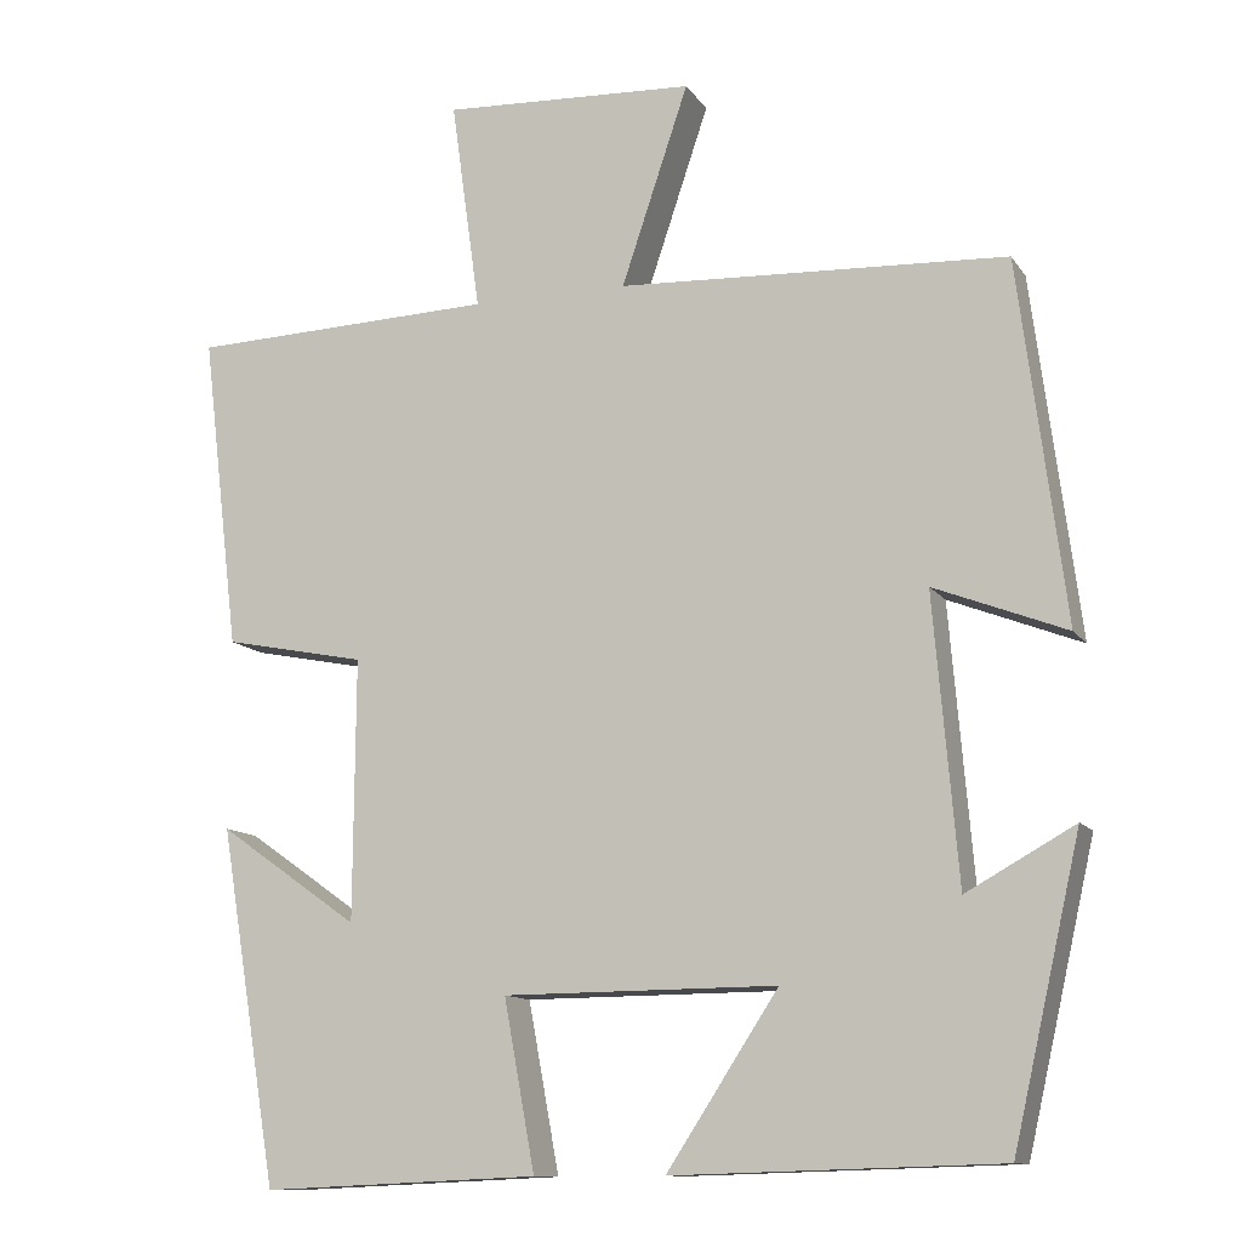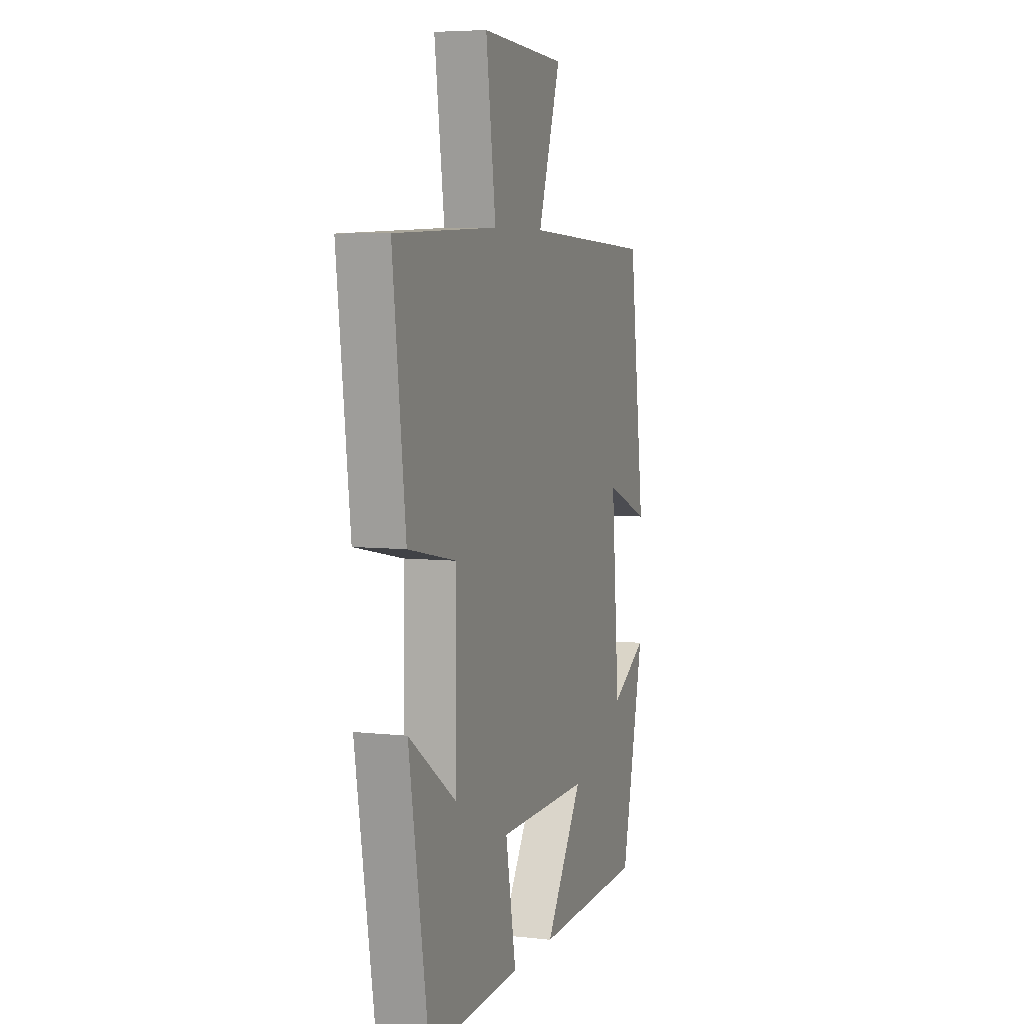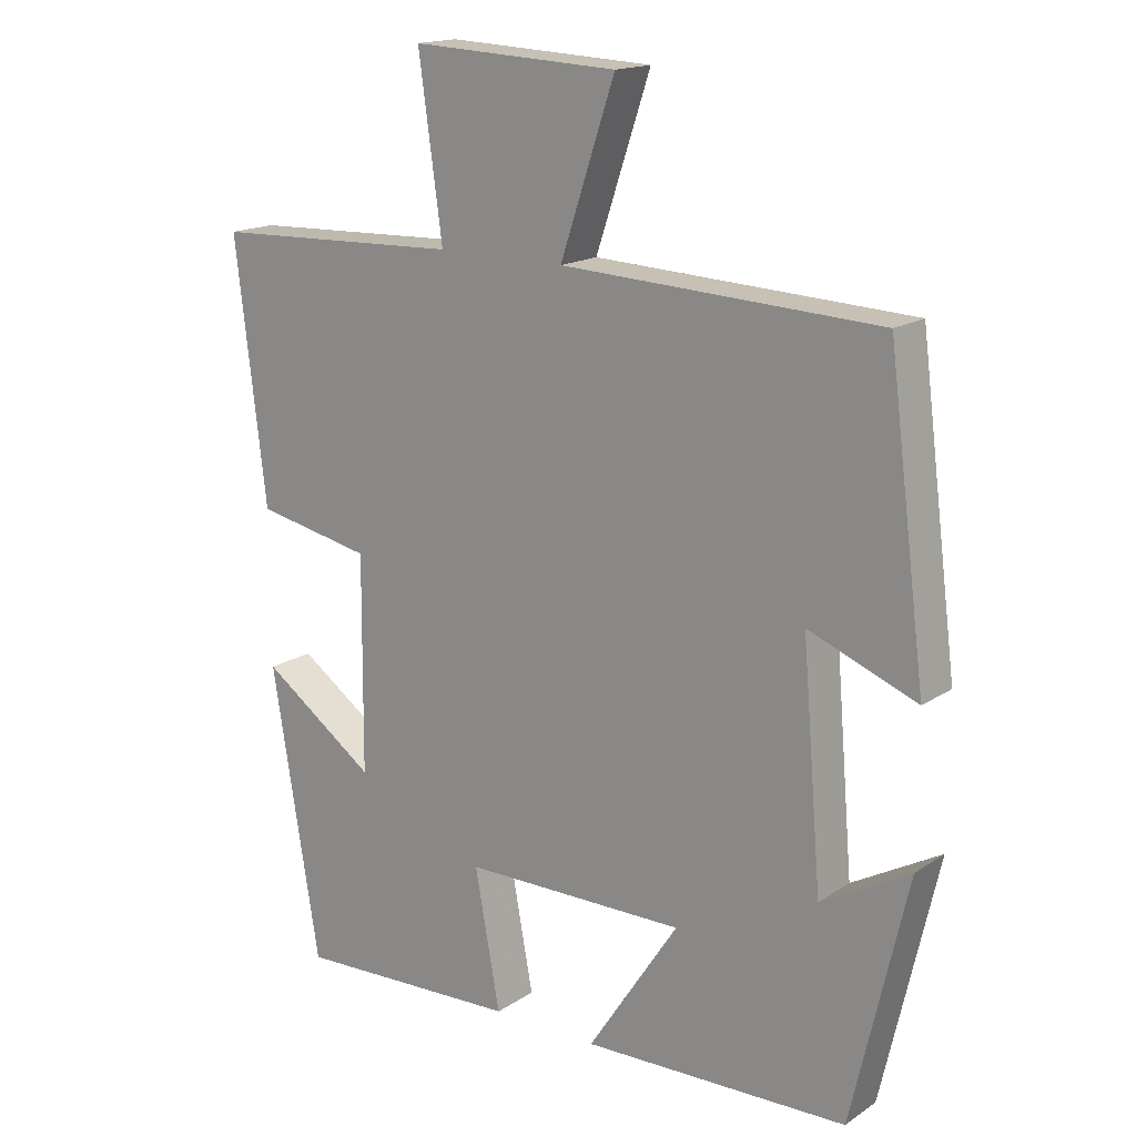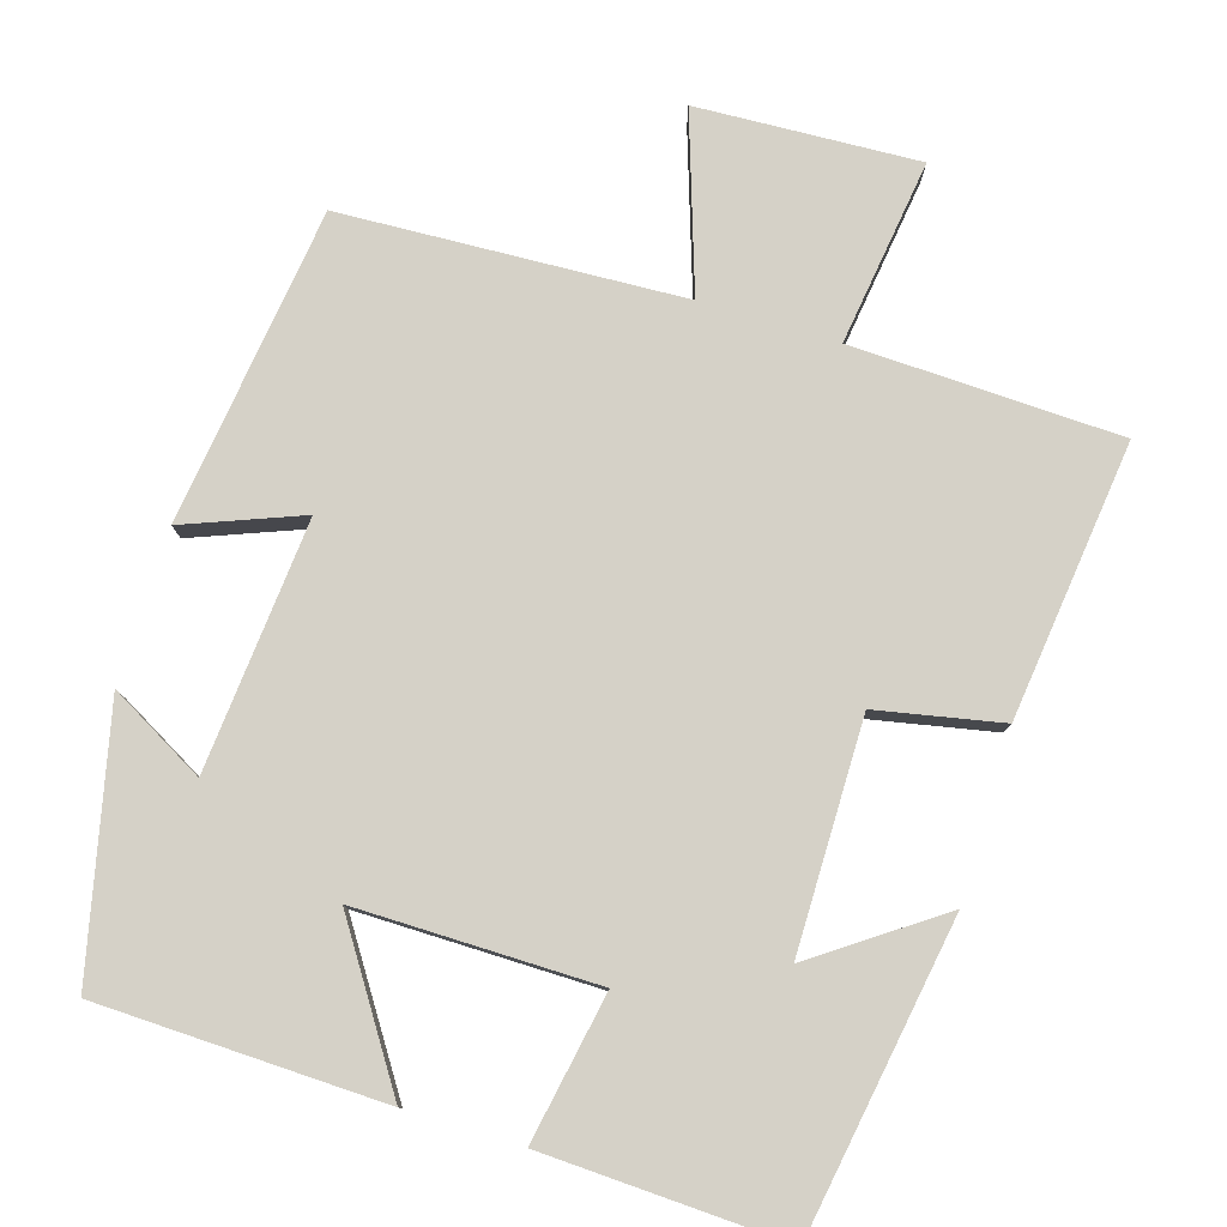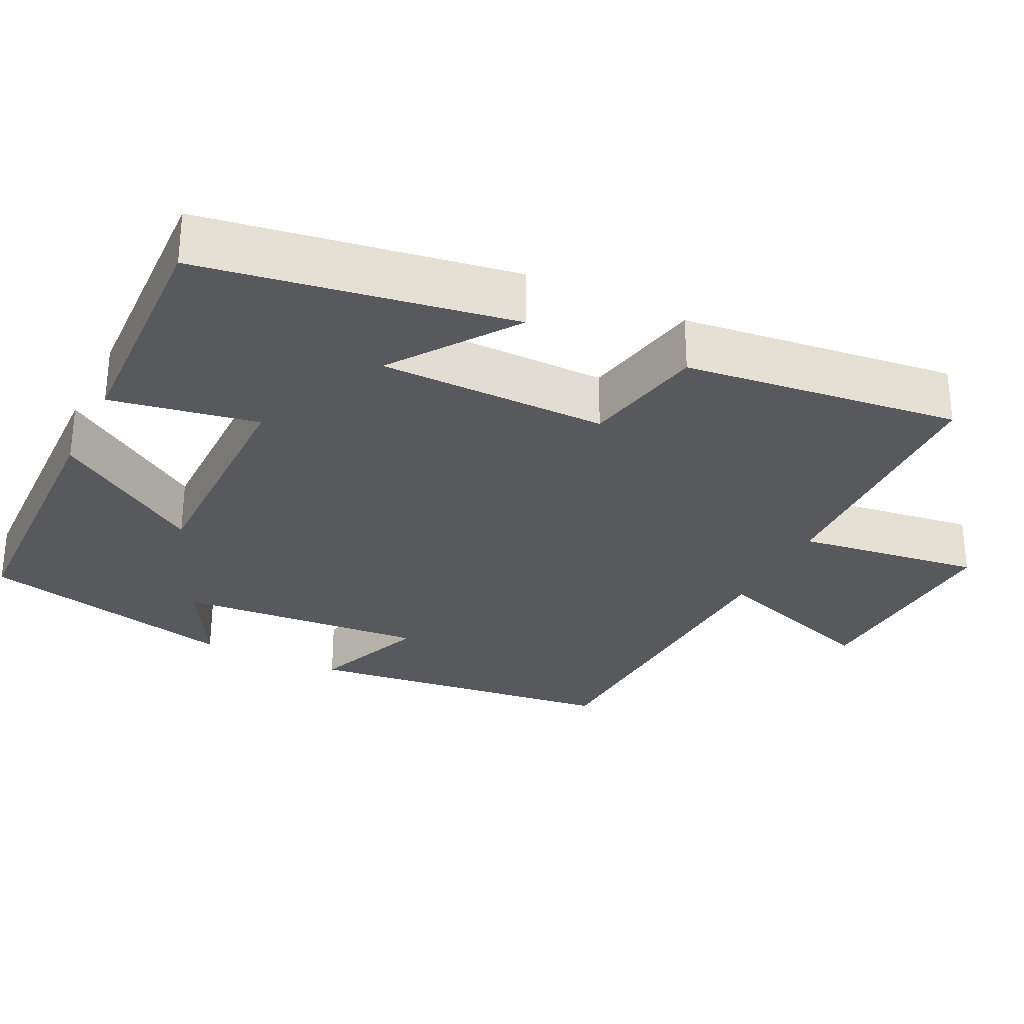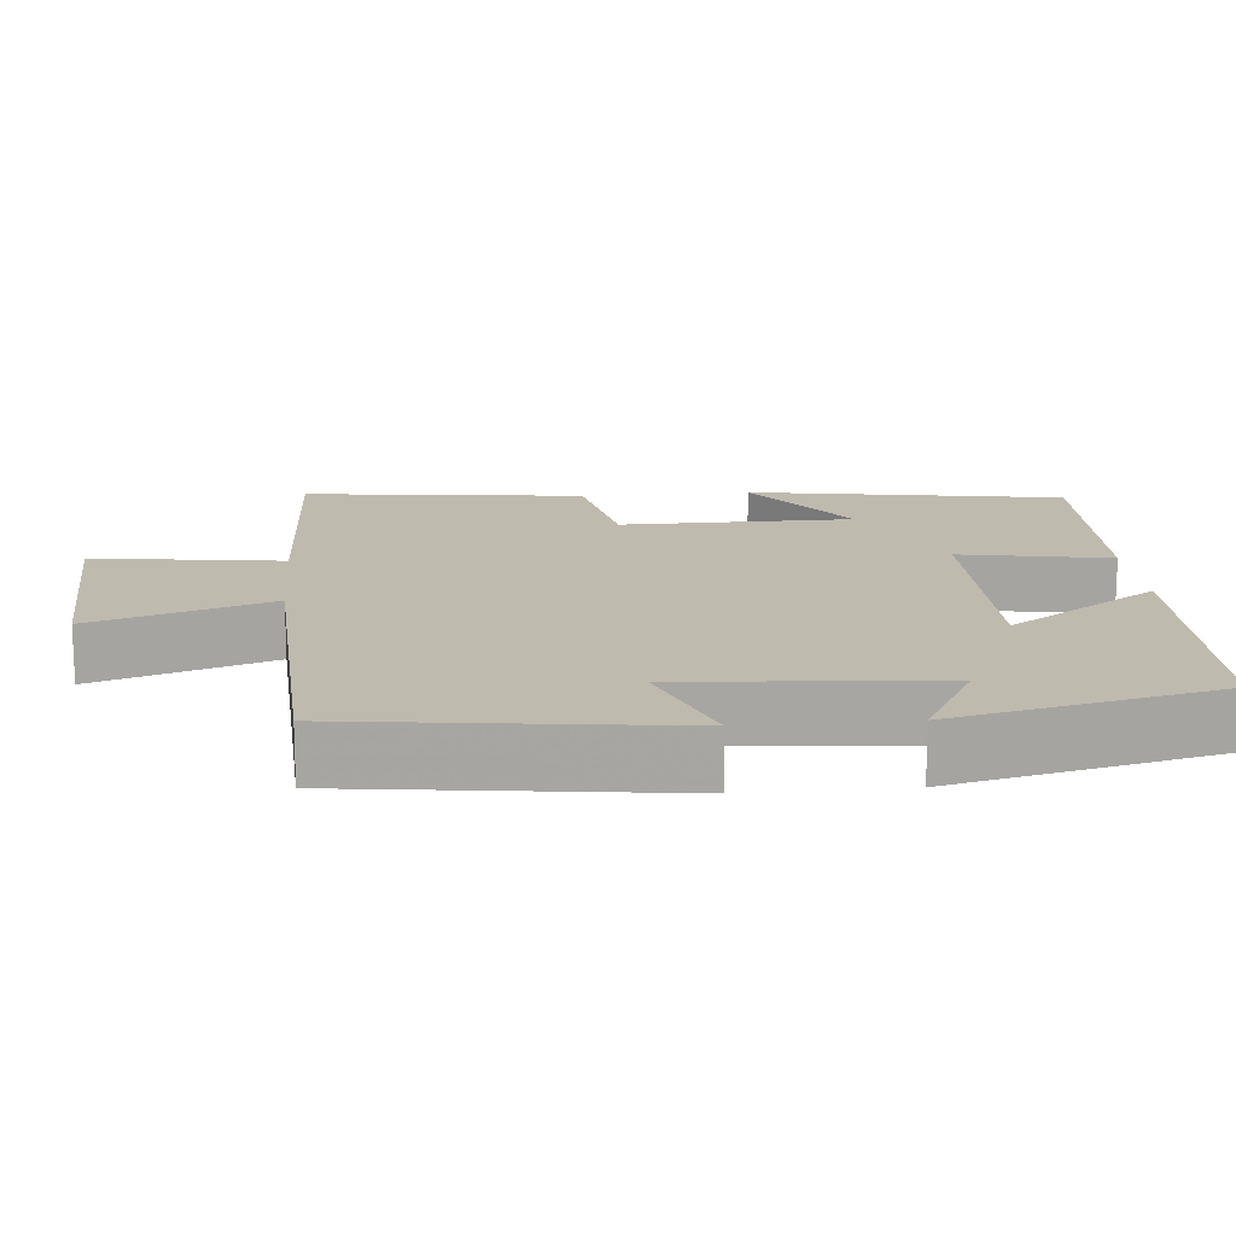
<metadata>
{"format":"obj","ext":"obj","renderer":"f3d","projection":"perspective","resolution":1024,"background":"white","views":[{"elev":-11.8,"azim":21.1,"up":"+Z"},{"elev":5.9,"azim":-70.9,"up":"+Z"},{"elev":16.6,"azim":37.4,"up":"+Z"},{"elev":78.9,"azim":-163.0,"up":"+Y"},{"elev":-29.3,"azim":-116.3,"up":"+Y"},{"elev":15.7,"azim":84.8,"up":"+Y"}]}
</metadata>
<code>
v 0.421 0.07 -0.489
v 0.042 0.07 -0.5
v 0.172 0.07 -0.302
v -0.146 0.07 -0.304
v -0.11 0.07 -0.5
v -0.432 0.07 -0.514
v -0.5 0.07 -0.102
v -0.337 0.07 -0.217
v -0.335 0.07 0.087
v -0.5 0.07 0.12
v -0.544 0.07 0.487
v -0.188 0.07 0.5
v -0.222 0.07 0.746
v 0.072 0.07 0.732
v -0.006 0.07 0.5
v 0.446 0.07 0.479
v 0.5 0.07 0.059
v 0.346 0.07 0.119
v 0.374 0.07 -0.213
v 0.5 0.07 -0.143
v 0.421 0 -0.489
v 0.042 0 -0.5
v 0.172 0 -0.302
v -0.146 0 -0.304
v -0.11 0 -0.5
v -0.432 0 -0.514
v -0.5 0 -0.102
v -0.337 0 -0.217
v -0.335 0 0.087
v -0.5 0 0.12
v -0.544 0 0.487
v -0.188 0 0.5
v -0.222 0 0.746
v 0.072 0 0.732
v -0.006 0 0.5
v 0.446 0 0.479
v 0.5 0 0.059
v 0.346 0 0.119
v 0.374 0 -0.213
v 0.5 0 -0.143
f 19 20 1 2
f 15 16 17 18
f 15 18 19
f 12 13 14 15
f 9 10 11 12
f 8 9 12 15
f 5 6 7 8
f 4 5 8
f 3 4 8 15
f 19 2 3
f 3 15 19
f 22 21 40 39
f 38 37 36 35
f 39 38 35
f 35 34 33 32
f 32 31 30 29
f 35 32 29 28
f 28 27 26 25
f 28 25 24
f 35 28 24 23
f 23 22 39
f 39 35 23
f 1 21 22 2
f 2 22 23 3
f 3 23 24 4
f 4 24 25 5
f 5 25 26 6
f 6 26 27 7
f 7 27 28 8
f 8 28 29 9
f 9 29 30 10
f 10 30 31 11
f 11 31 32 12
f 12 32 33 13
f 13 33 34 14
f 14 34 35 15
f 15 35 36 16
f 16 36 37 17
f 17 37 38 18
f 18 38 39 19
f 19 39 40 20
f 20 40 21 1

</code>
